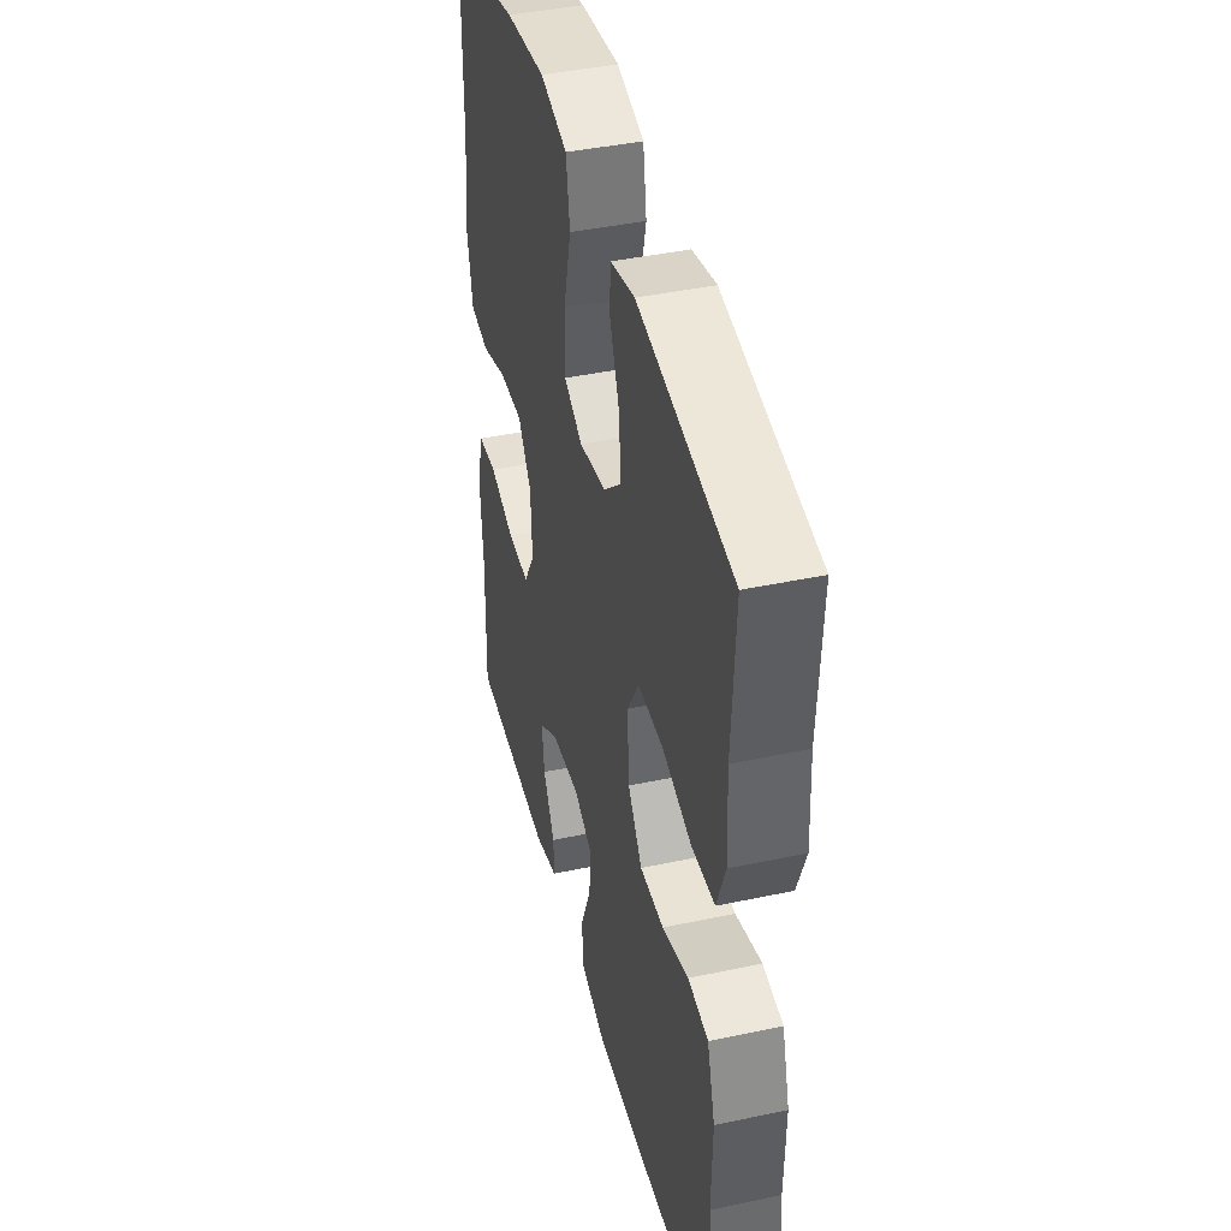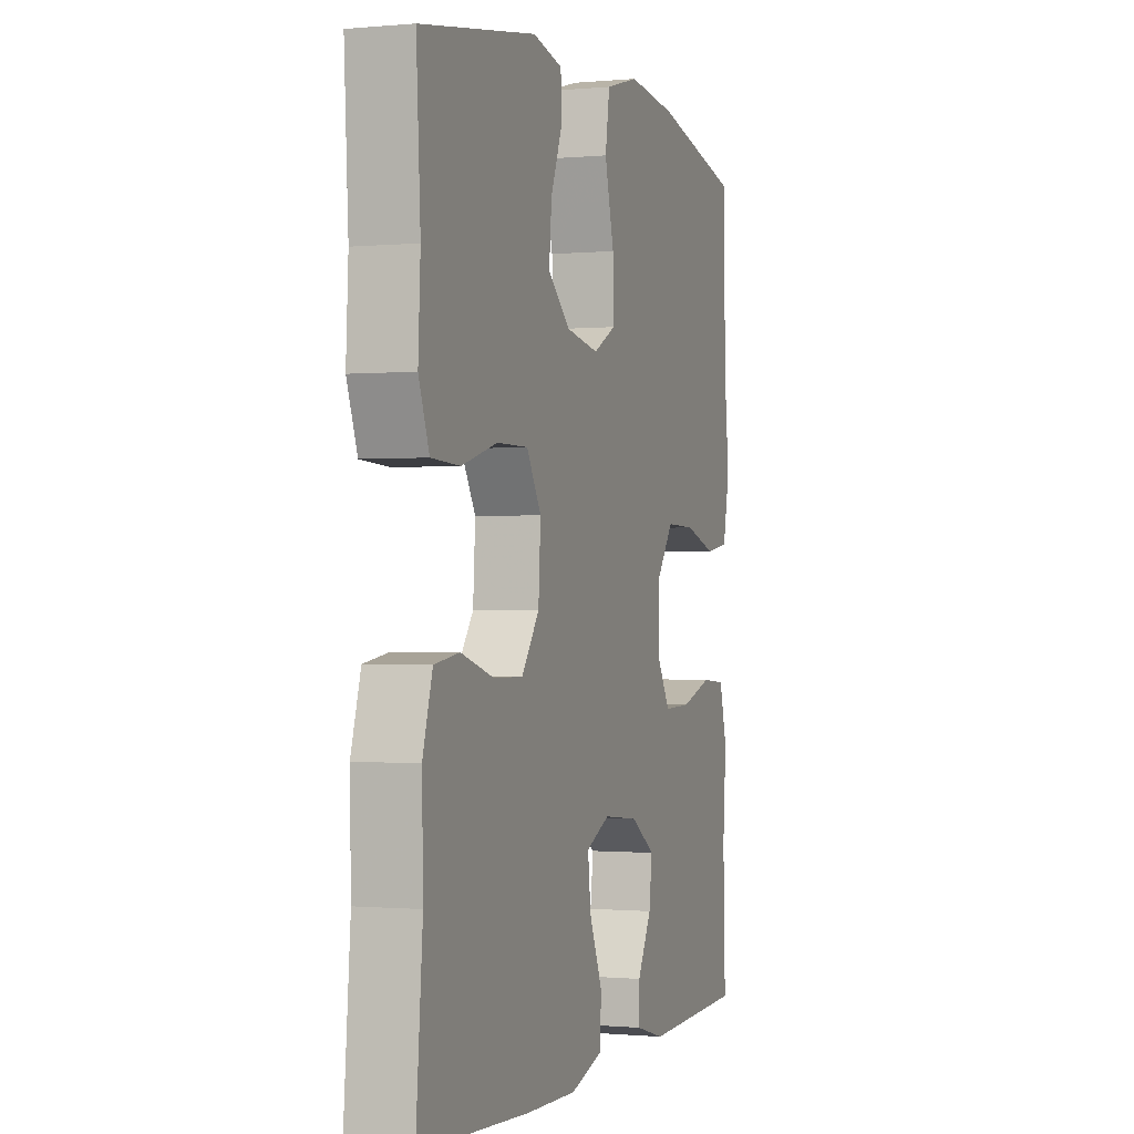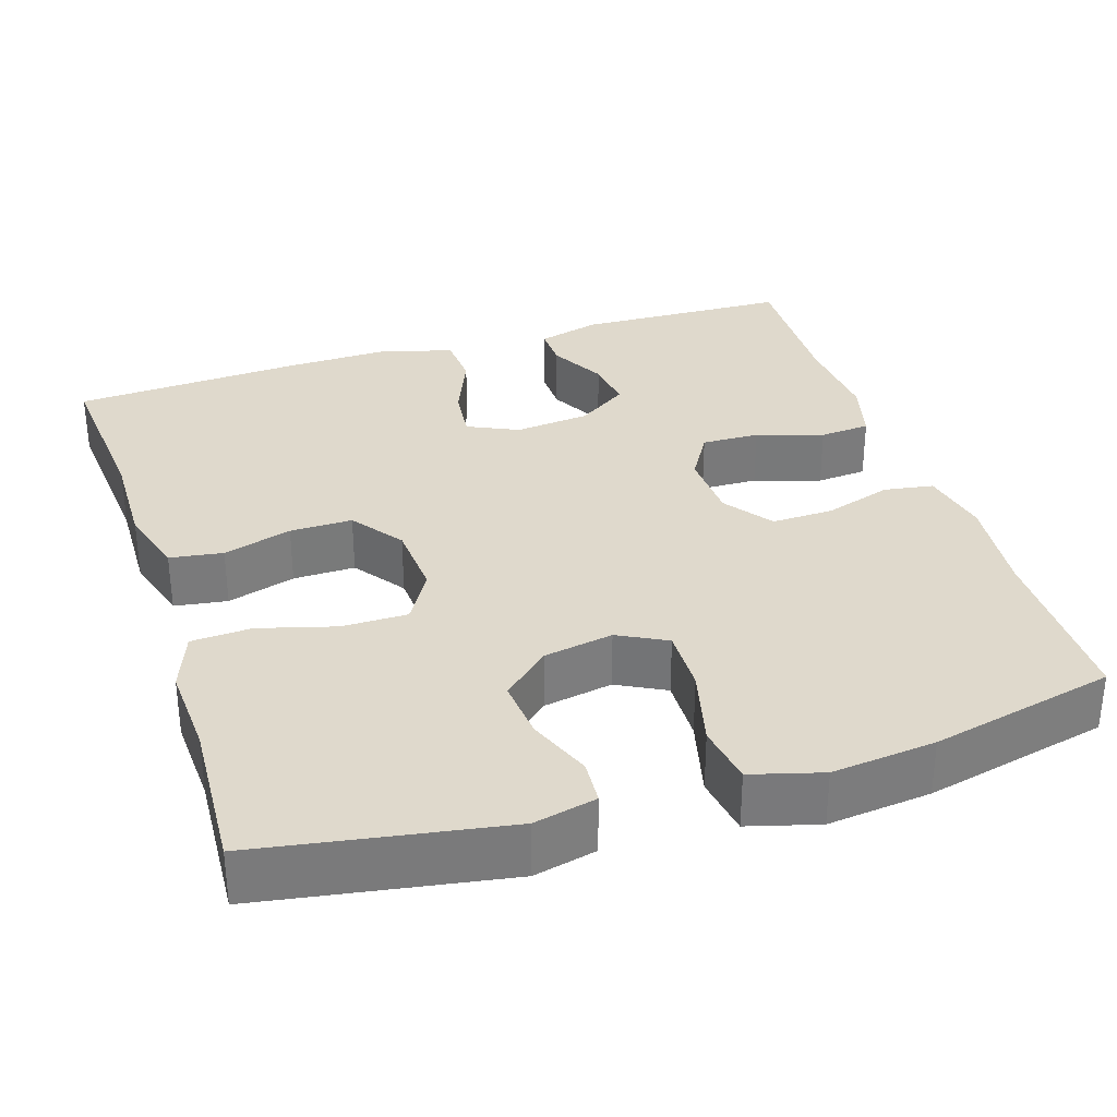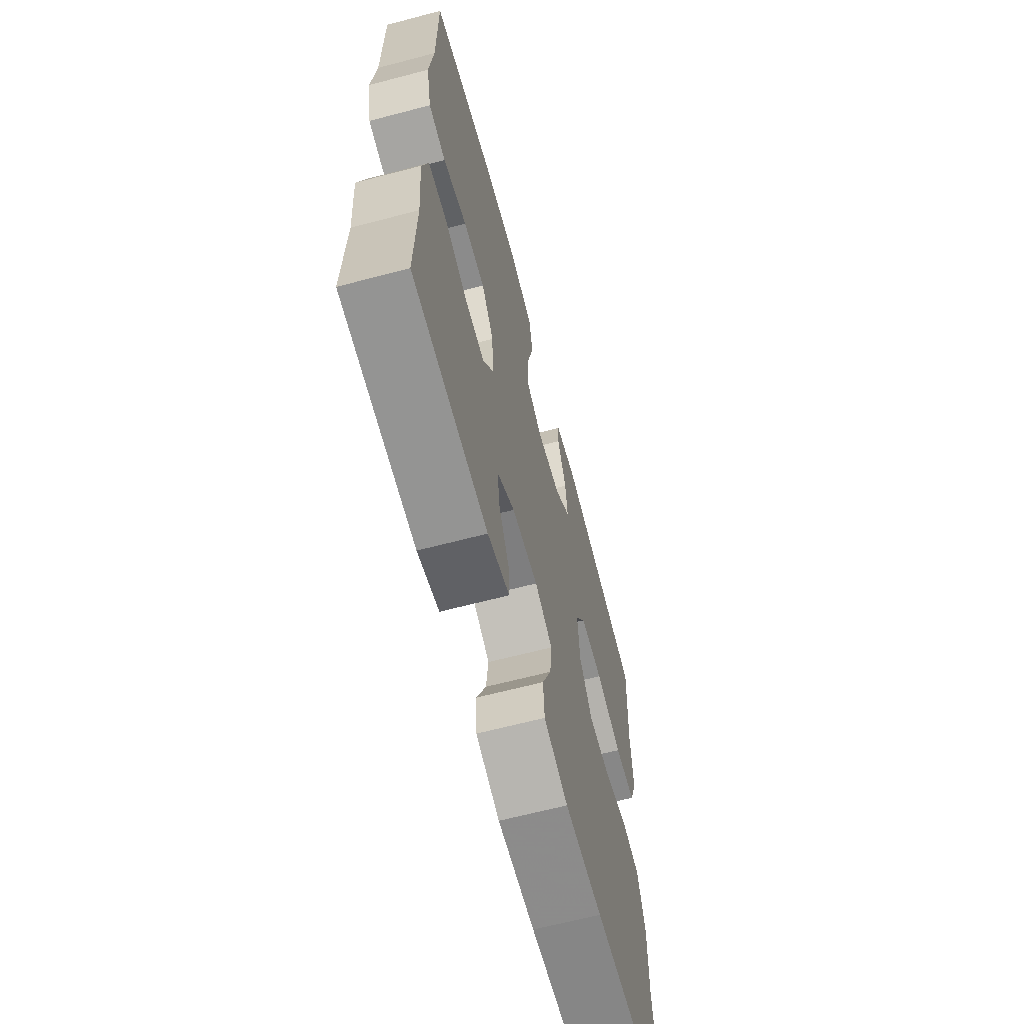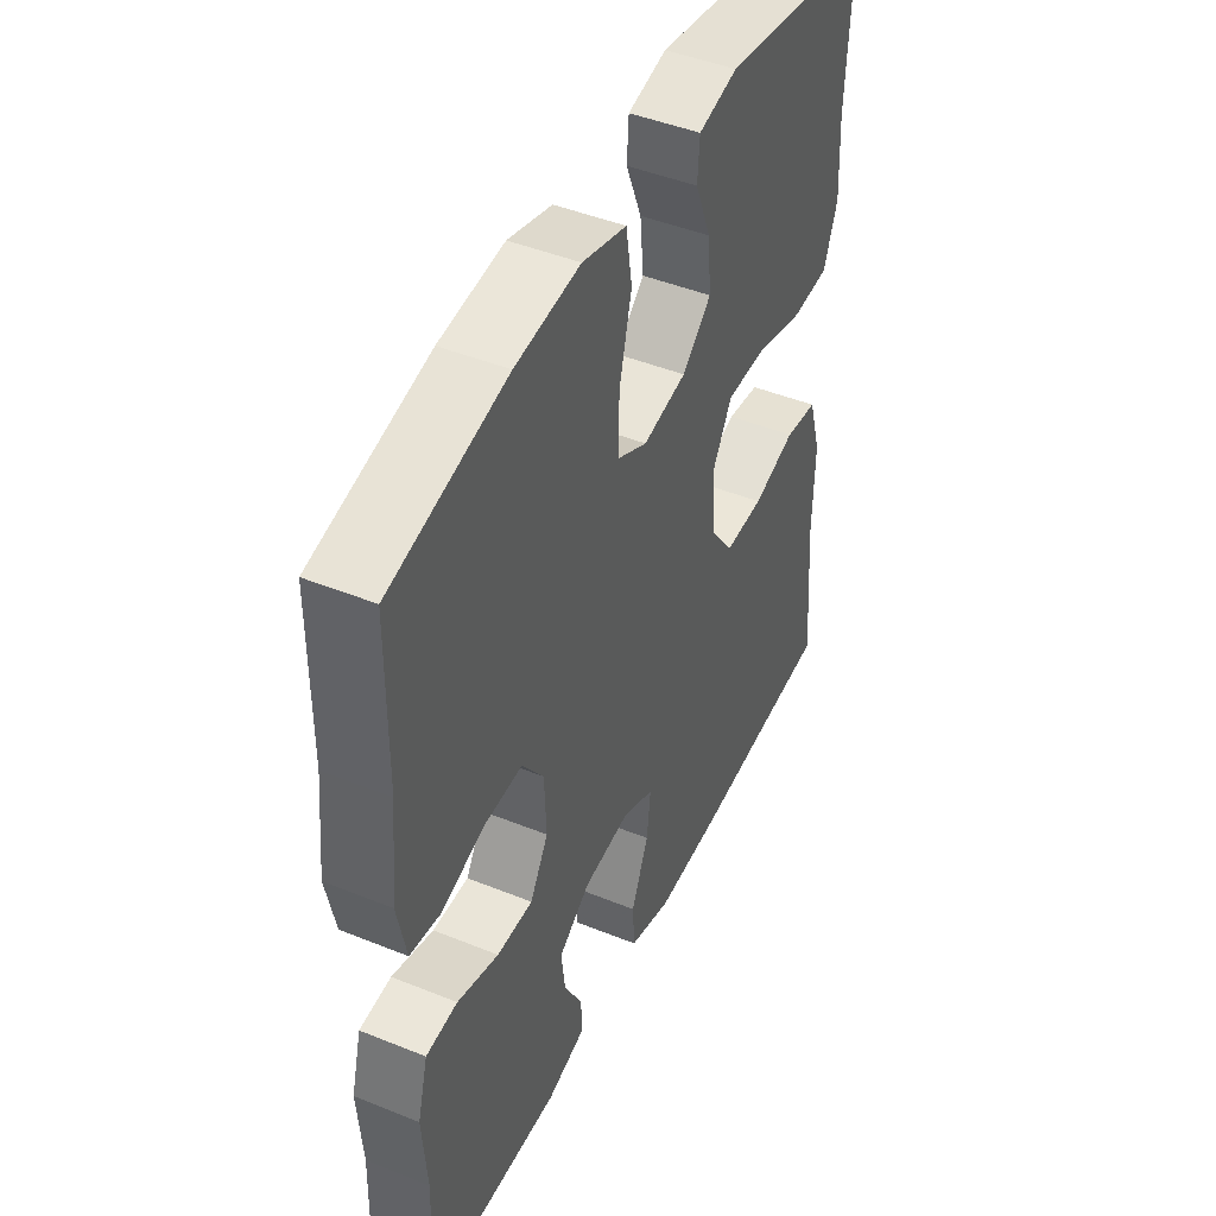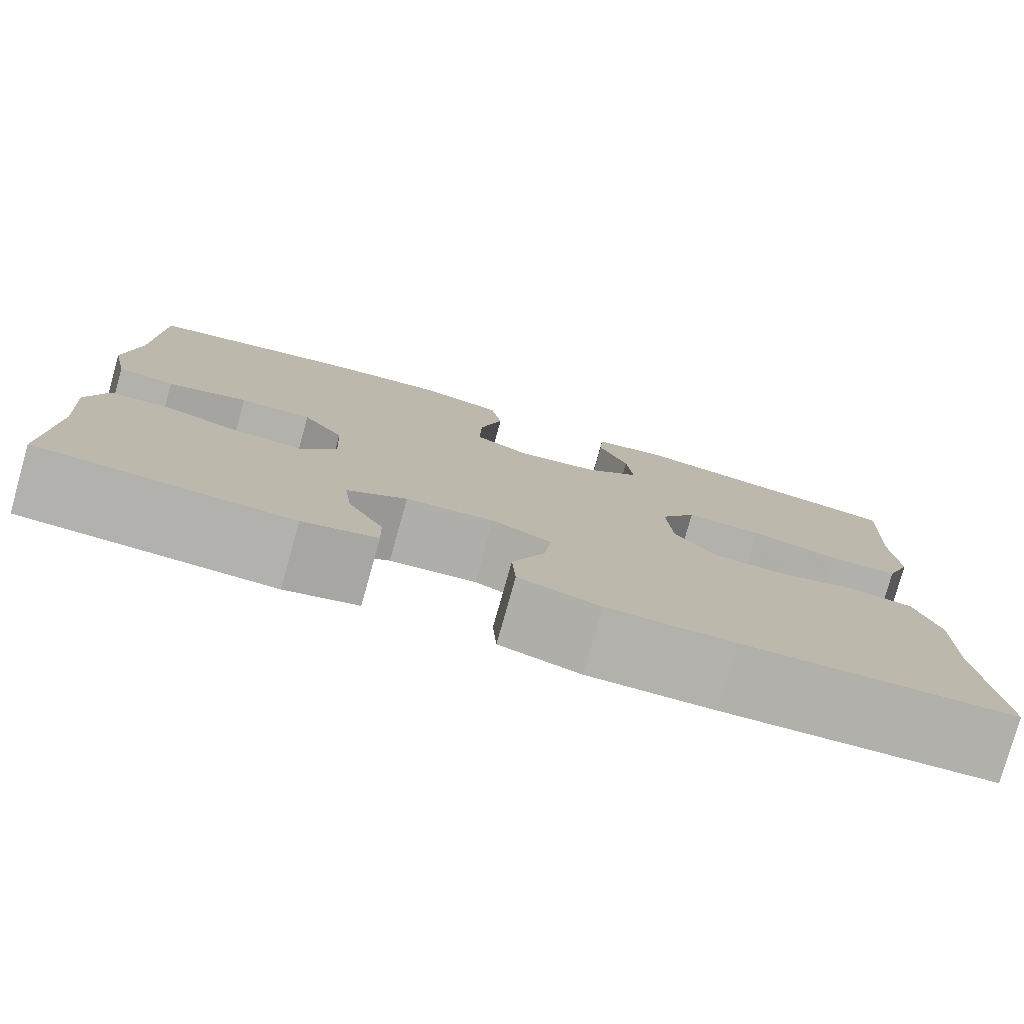
<metadata>
{"format":"obj","ext":"obj","renderer":"f3d","projection":"perspective","resolution":1024,"background":"white","views":[{"elev":42.0,"azim":-104.4,"up":"+Z"},{"elev":-0.7,"azim":-70.8,"up":"+Z"},{"elev":32.3,"azim":-17.8,"up":"+Y"},{"elev":-65.2,"azim":104.8,"up":"+Z"},{"elev":45.7,"azim":114.9,"up":"+Z"},{"elev":-79.1,"azim":164.3,"up":"+Z"}]}
</metadata>
<code>
v 0.5 0.07 0.5
v 0.502 0.07 0.275
v 0.516 0.07 0.145
v 0.498 0.07 0.057
v 0.436 0.07 0.047
v 0.35 0.07 0.074
v 0.272 0.07 0.076
v 0.228 0.07 0.015
v 0.224 0.07 -0.075
v 0.261 0.07 -0.137
v 0.334 0.07 -0.135
v 0.418 0.07 -0.108
v 0.482 0.07 -0.113
v 0.503 0.07 -0.191
v 0.494 0.07 -0.311
v 0.5 0.07 -0.5
v 0.23 0.07 -0.509
v 0.151 0.07 -0.487
v 0.152 0.07 -0.433
v 0.19 0.07 -0.362
v 0.198 0.07 -0.297
v 0.134 0.07 -0.254
v 0.039 0.07 -0.244
v -0.025 0.07 -0.274
v -0.017 0.07 -0.343
v 0.018 0.07 -0.427
v 0.014 0.07 -0.493
v -0.073 0.07 -0.52
v -0.209 0.07 -0.517
v -0.5 0.07 -0.5
v -0.482 0.07 -0.287
v -0.485 0.07 -0.157
v -0.459 0.07 -0.07
v -0.392 0.07 -0.06
v -0.305 0.07 -0.086
v -0.226 0.07 -0.087
v -0.179 0.07 -0.022
v -0.173 0.07 0.073
v -0.212 0.07 0.139
v -0.295 0.07 0.139
v -0.391 0.07 0.112
v -0.467 0.07 0.116
v -0.495 0.07 0.191
v -0.489 0.07 0.306
v -0.5 0.07 0.5
v -0.191 0.07 0.552
v -0.112 0.07 0.534
v -0.108 0.07 0.478
v -0.14 0.07 0.398
v -0.147 0.07 0.321
v -0.088 0.07 0.268
v 0 0.07 0.252
v 0.061 0.07 0.284
v 0.059 0.07 0.366
v 0.034 0.07 0.466
v 0.046 0.07 0.542
v 0.135 0.07 0.567
v 0.266 0.07 0.553
v 0.5 0 0.5
v 0.502 0 0.275
v 0.516 0 0.145
v 0.498 0 0.057
v 0.436 0 0.047
v 0.35 0 0.074
v 0.272 0 0.076
v 0.228 0 0.015
v 0.224 0 -0.075
v 0.261 0 -0.137
v 0.334 0 -0.135
v 0.418 0 -0.108
v 0.482 0 -0.113
v 0.503 0 -0.191
v 0.494 0 -0.311
v 0.5 0 -0.5
v 0.23 0 -0.509
v 0.151 0 -0.487
v 0.152 0 -0.433
v 0.19 0 -0.362
v 0.198 0 -0.297
v 0.134 0 -0.254
v 0.039 0 -0.244
v -0.025 0 -0.274
v -0.017 0 -0.343
v 0.018 0 -0.427
v 0.014 0 -0.493
v -0.073 0 -0.52
v -0.209 0 -0.517
v -0.5 0 -0.5
v -0.482 0 -0.287
v -0.485 0 -0.157
v -0.459 0 -0.07
v -0.392 0 -0.06
v -0.305 0 -0.086
v -0.226 0 -0.087
v -0.179 0 -0.022
v -0.173 0 0.073
v -0.212 0 0.139
v -0.295 0 0.139
v -0.391 0 0.112
v -0.467 0 0.116
v -0.495 0 0.191
v -0.489 0 0.306
v -0.5 0 0.5
v -0.191 0 0.552
v -0.112 0 0.534
v -0.108 0 0.478
v -0.14 0 0.398
v -0.147 0 0.321
v -0.088 0 0.268
v 0 0 0.252
v 0.061 0 0.284
v 0.059 0 0.366
v 0.034 0 0.466
v 0.046 0 0.542
v 0.135 0 0.567
v 0.266 0 0.553
f 58 1 2
f 57 58 2
f 56 57 2
f 55 56 2
f 54 55 2
f 4 5 6
f 3 4 6
f 2 3 6
f 54 2 6
f 53 54 6
f 52 53 6 7
f 51 52 7 8
f 47 48 49
f 46 47 49
f 45 46 49
f 44 45 49
f 44 49 50
f 43 44 50
f 42 43 50
f 41 42 50
f 40 41 50
f 39 40 50 51
f 33 34 35
f 32 33 35
f 31 32 35
f 31 35 36
f 30 31 36
f 29 30 36
f 28 29 36
f 27 28 36
f 26 27 36
f 25 26 36
f 24 25 36 37
f 18 19 20
f 17 18 20
f 16 17 20
f 15 16 20
f 15 20 21
f 14 15 21
f 13 14 21
f 12 13 21
f 11 12 21
f 10 11 21 22
f 51 8 9
f 39 51 9
f 38 39 9
f 38 9 10
f 37 38 10
f 24 37 10
f 23 24 10
f 10 22 23
f 60 59 116
f 60 116 115
f 60 115 114
f 60 114 113
f 60 113 112
f 64 63 62
f 64 62 61
f 64 61 60
f 64 60 112
f 64 112 111
f 65 64 111 110
f 66 65 110 109
f 107 106 105
f 107 105 104
f 107 104 103
f 107 103 102
f 108 107 102
f 108 102 101
f 108 101 100
f 108 100 99
f 108 99 98
f 109 108 98 97
f 93 92 91
f 93 91 90
f 93 90 89
f 94 93 89
f 94 89 88
f 94 88 87
f 94 87 86
f 94 86 85
f 94 85 84
f 94 84 83
f 95 94 83 82
f 78 77 76
f 78 76 75
f 78 75 74
f 78 74 73
f 79 78 73
f 79 73 72
f 79 72 71
f 79 71 70
f 79 70 69
f 80 79 69 68
f 67 66 109
f 67 109 97
f 67 97 96
f 68 67 96
f 68 96 95
f 68 95 82
f 68 82 81
f 81 80 68
f 1 59 60 2
f 2 60 61 3
f 3 61 62 4
f 4 62 63 5
f 5 63 64 6
f 6 64 65 7
f 7 65 66 8
f 8 66 67 9
f 9 67 68 10
f 10 68 69 11
f 11 69 70 12
f 12 70 71 13
f 13 71 72 14
f 14 72 73 15
f 15 73 74 16
f 16 74 75 17
f 17 75 76 18
f 18 76 77 19
f 19 77 78 20
f 20 78 79 21
f 21 79 80 22
f 22 80 81 23
f 23 81 82 24
f 24 82 83 25
f 25 83 84 26
f 26 84 85 27
f 27 85 86 28
f 28 86 87 29
f 29 87 88 30
f 30 88 89 31
f 31 89 90 32
f 32 90 91 33
f 33 91 92 34
f 34 92 93 35
f 35 93 94 36
f 36 94 95 37
f 37 95 96 38
f 38 96 97 39
f 39 97 98 40
f 40 98 99 41
f 41 99 100 42
f 42 100 101 43
f 43 101 102 44
f 44 102 103 45
f 45 103 104 46
f 46 104 105 47
f 47 105 106 48
f 48 106 107 49
f 49 107 108 50
f 50 108 109 51
f 51 109 110 52
f 52 110 111 53
f 53 111 112 54
f 54 112 113 55
f 55 113 114 56
f 56 114 115 57
f 57 115 116 58
f 58 116 59 1

</code>
